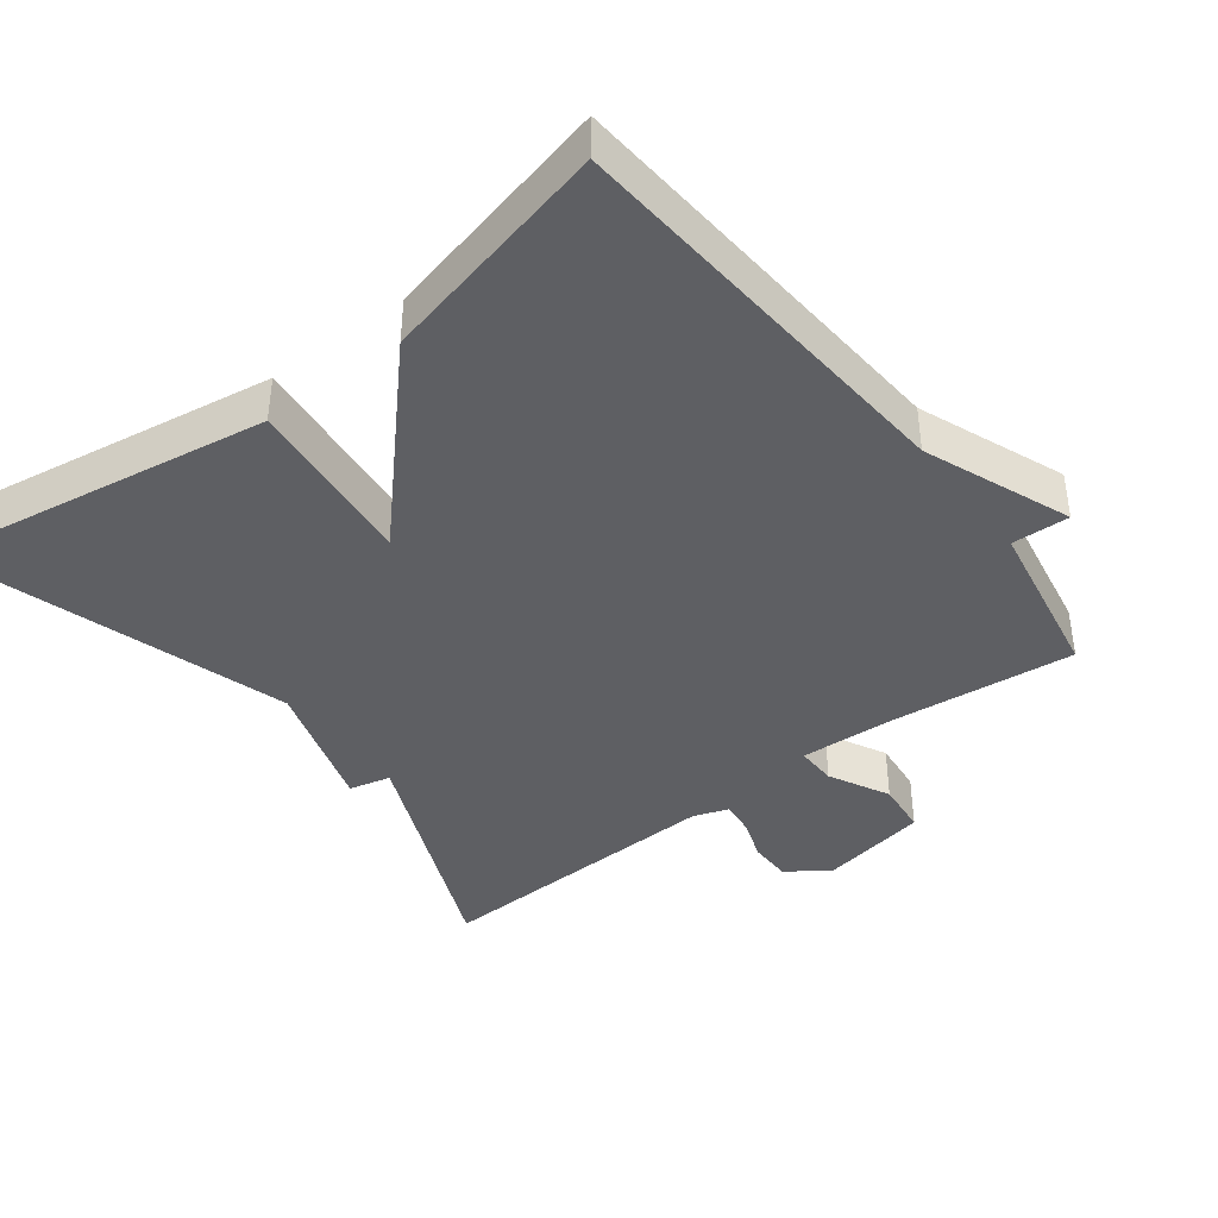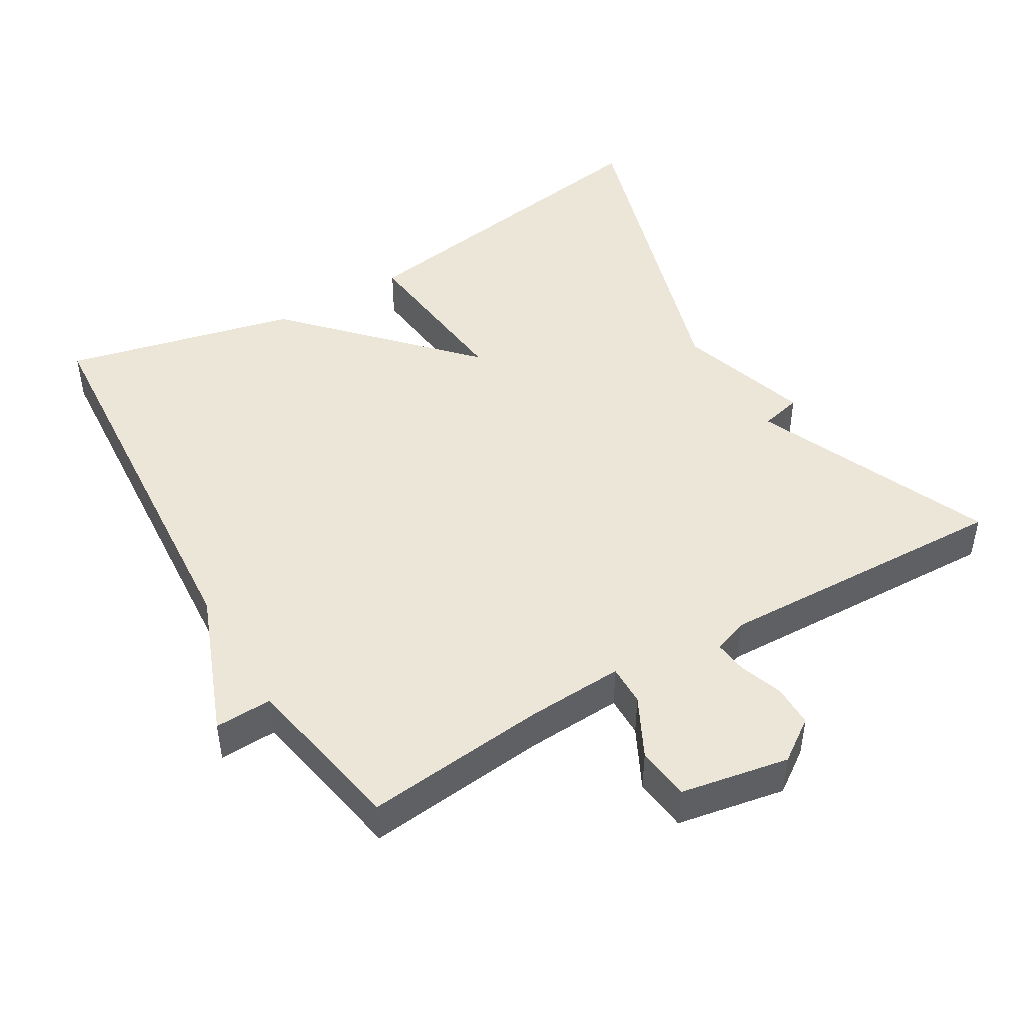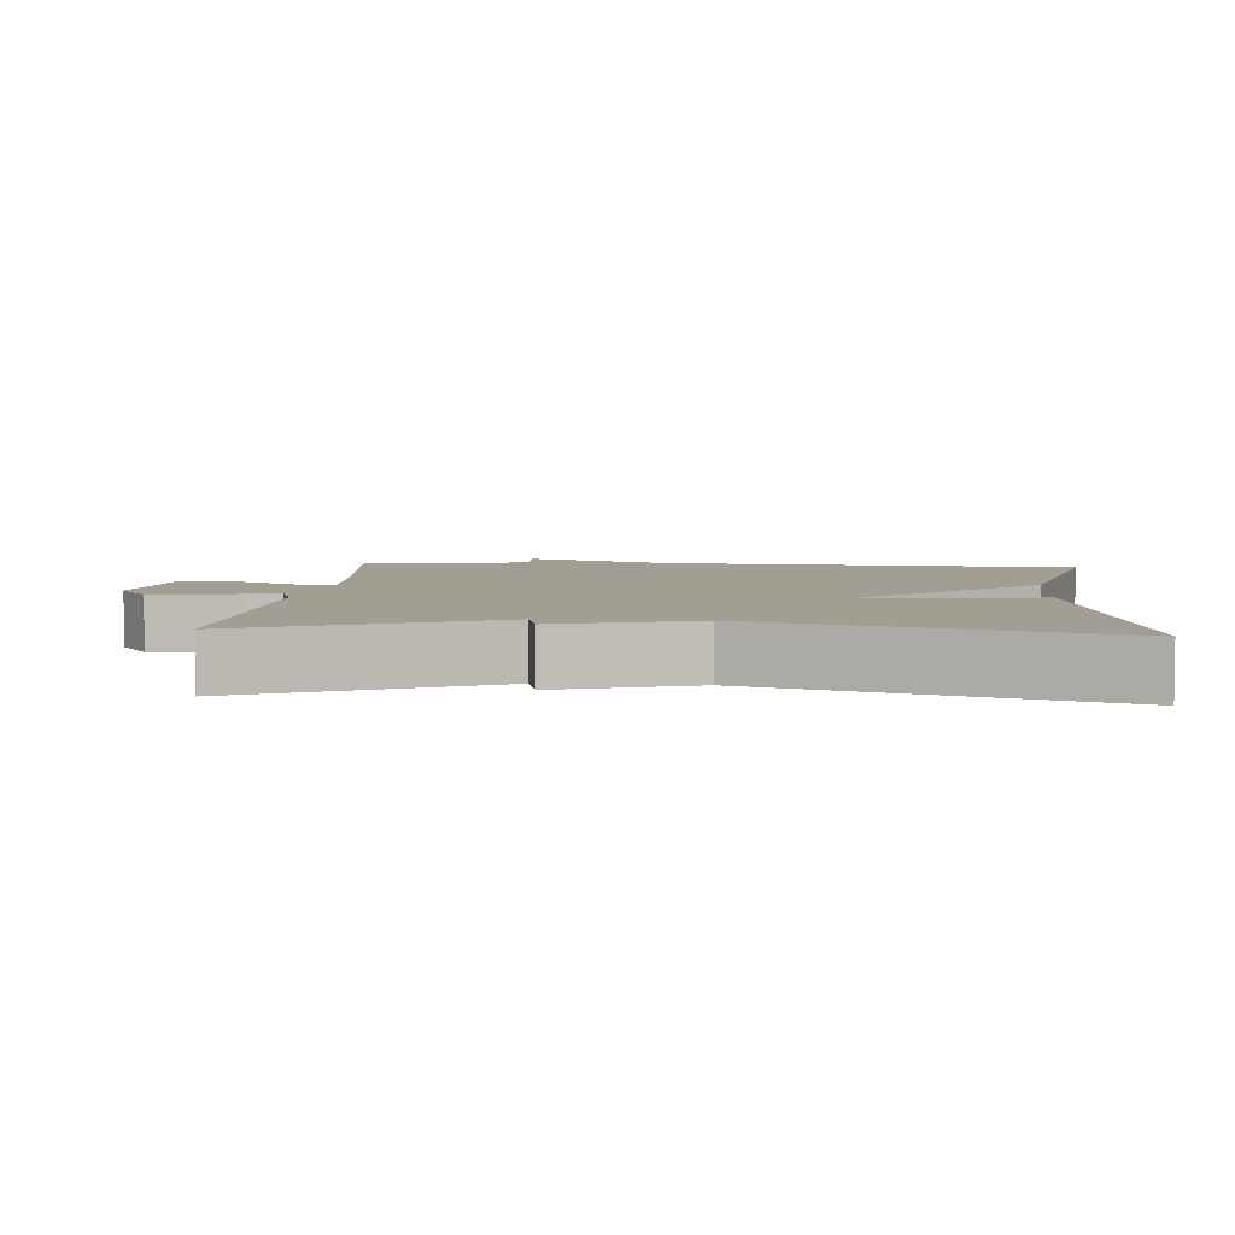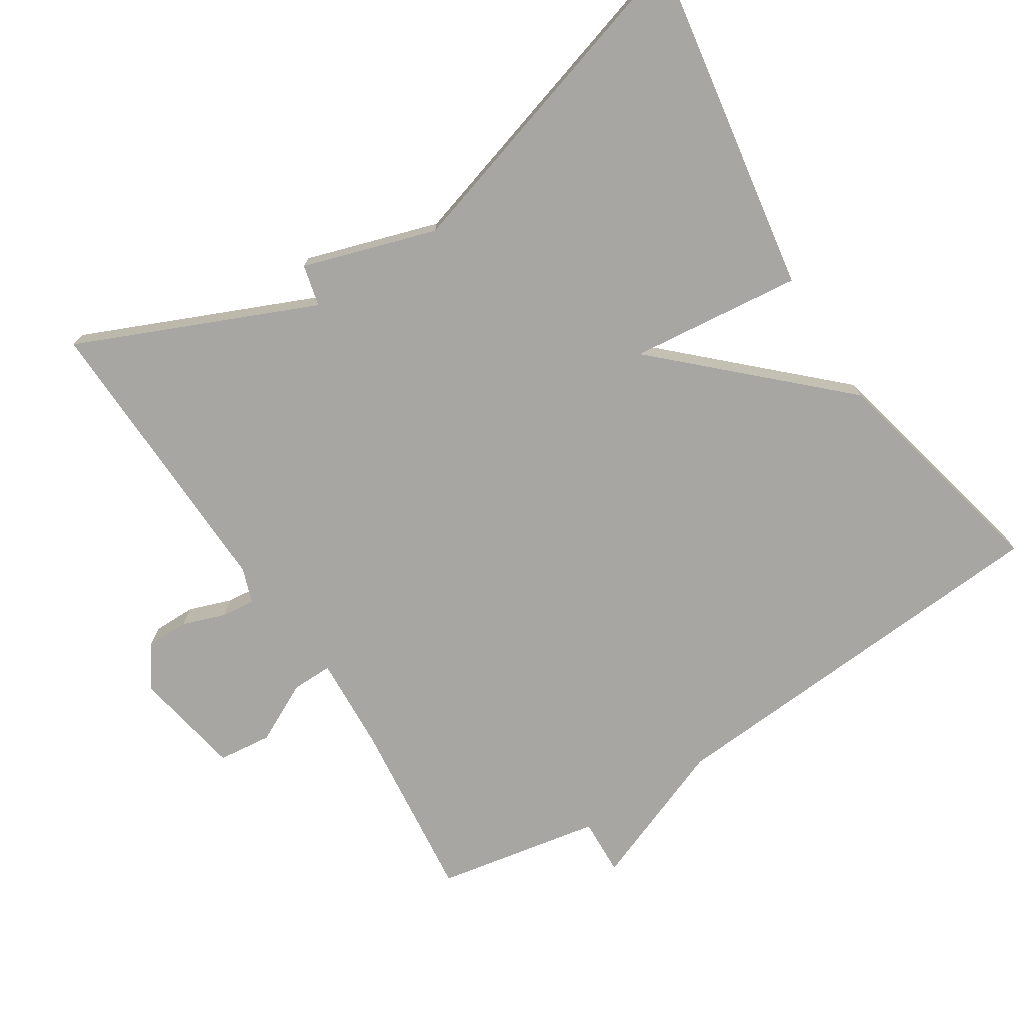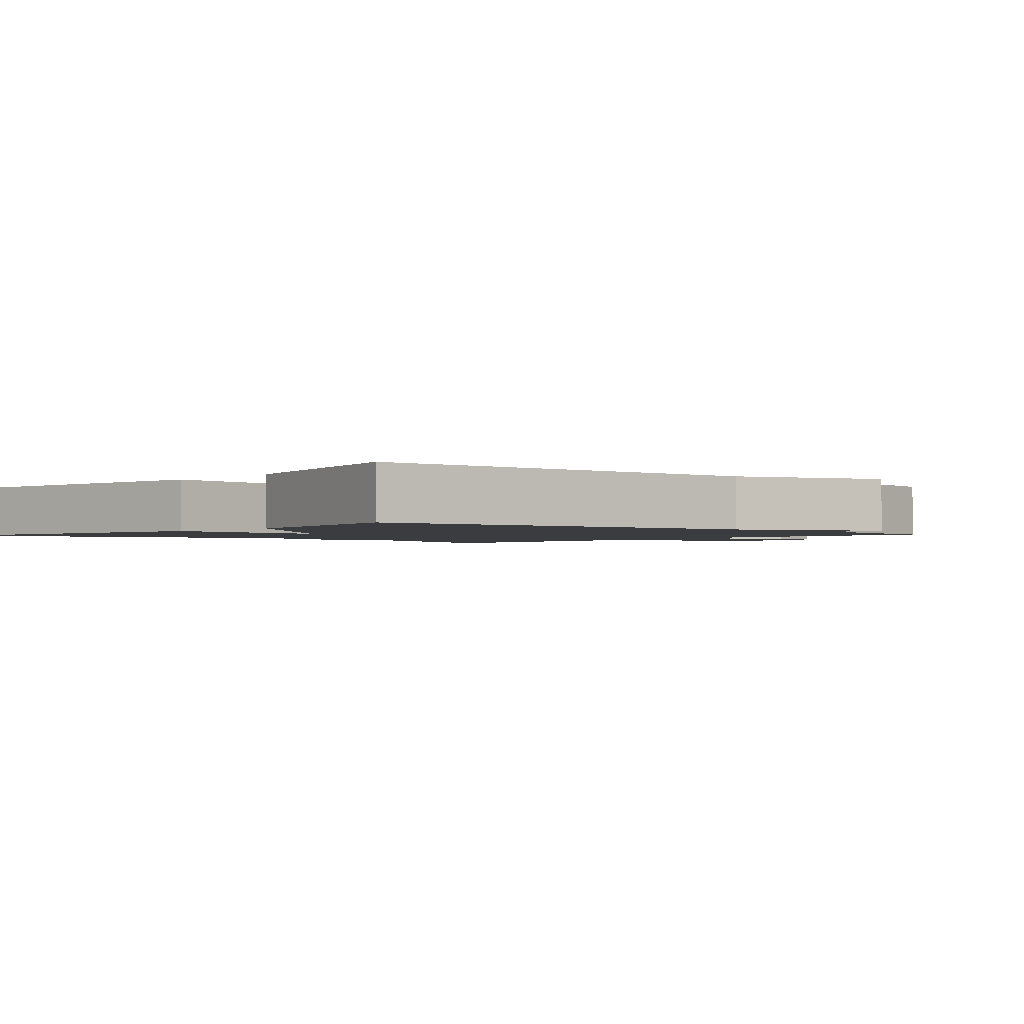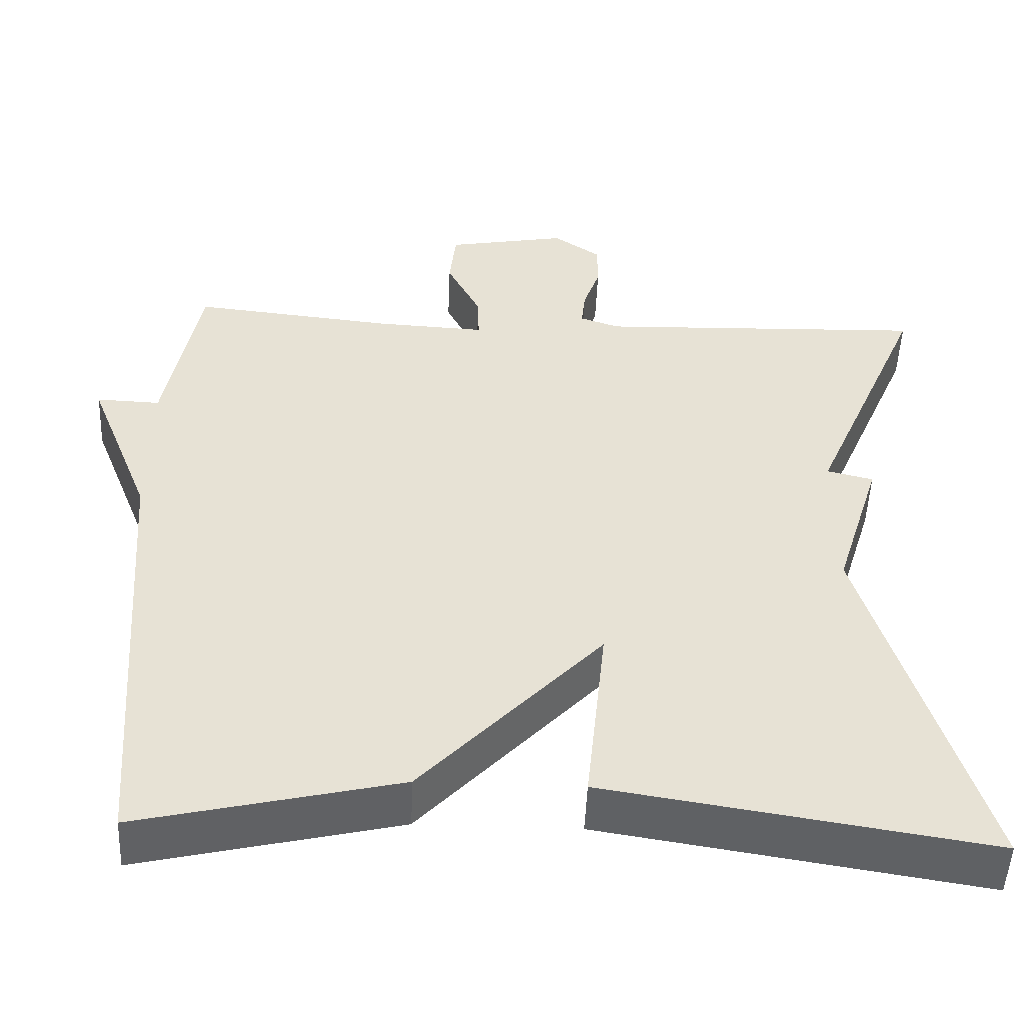
<metadata>
{"format":"obj","ext":"obj","renderer":"f3d","projection":"perspective","resolution":1024,"background":"white","views":[{"elev":-40.8,"azim":-142.6,"up":"+Y"},{"elev":46.4,"azim":-30.7,"up":"+Y"},{"elev":5.1,"azim":94.4,"up":"+Y"},{"elev":-74.1,"azim":122.4,"up":"+Y"},{"elev":-1.8,"azim":-131.9,"up":"+Y"},{"elev":-50.4,"azim":-2.4,"up":"+Z"}]}
</metadata>
<code>
v -0.5 0.07 0.5
v -0.245 0.07 0.473
v -0.11 0.07 0.466
v -0.111 0.07 0.523
v -0.154 0.07 0.607
v -0.146 0.07 0.682
v 0.005 0.07 0.71
v 0.064 0.07 0.669
v 0.064 0.07 0.61
v 0.043 0.07 0.55
v 0.038 0.07 0.503
v 0.087 0.07 0.486
v 0.5 0.07 0.5
v 0.358 0.07 0.169
v 0.416 0.07 0.155
v 0.358 0.07 -0.031
v 0.5 0.07 -0.5
v 0.024 0.07 -0.424
v 0.049 0.07 -0.184
v -0.176 0.07 -0.424
v -0.5 0.07 -0.5
v -0.542 0.07 0.07
v -0.622 0.07 0.273
v -0.542 0.07 0.27
v -0.5 0 0.5
v -0.245 0 0.473
v -0.11 0 0.466
v -0.111 0 0.523
v -0.154 0 0.607
v -0.146 0 0.682
v 0.005 0 0.71
v 0.064 0 0.669
v 0.064 0 0.61
v 0.043 0 0.55
v 0.038 0 0.503
v 0.087 0 0.486
v 0.5 0 0.5
v 0.358 0 0.169
v 0.416 0 0.155
v 0.358 0 -0.031
v 0.5 0 -0.5
v 0.024 0 -0.424
v 0.049 0 -0.184
v -0.176 0 -0.424
v -0.5 0 -0.5
v -0.542 0 0.07
v -0.622 0 0.273
v -0.542 0 0.27
f 22 23 24
f 24 1 2
f 22 24 2
f 21 22 2
f 20 21 2
f 19 20 2
f 16 17 18 19
f 14 15 16 19
f 12 13 14 19
f 11 12 19
f 8 9 10
f 7 8 10
f 6 7 10
f 5 6 10
f 4 5 10
f 3 4 10 11
f 19 2 3
f 3 11 19
f 48 47 46
f 26 25 48
f 26 48 46
f 26 46 45
f 26 45 44
f 26 44 43
f 43 42 41 40
f 43 40 39 38
f 43 38 37 36
f 43 36 35
f 34 33 32
f 34 32 31
f 34 31 30
f 34 30 29
f 34 29 28
f 35 34 28 27
f 27 26 43
f 43 35 27
f 1 25 26 2
f 2 26 27 3
f 3 27 28 4
f 4 28 29 5
f 5 29 30 6
f 6 30 31 7
f 7 31 32 8
f 8 32 33 9
f 9 33 34 10
f 10 34 35 11
f 11 35 36 12
f 12 36 37 13
f 13 37 38 14
f 14 38 39 15
f 15 39 40 16
f 16 40 41 17
f 17 41 42 18
f 18 42 43 19
f 19 43 44 20
f 20 44 45 21
f 21 45 46 22
f 22 46 47 23
f 23 47 48 24
f 24 48 25 1

</code>
